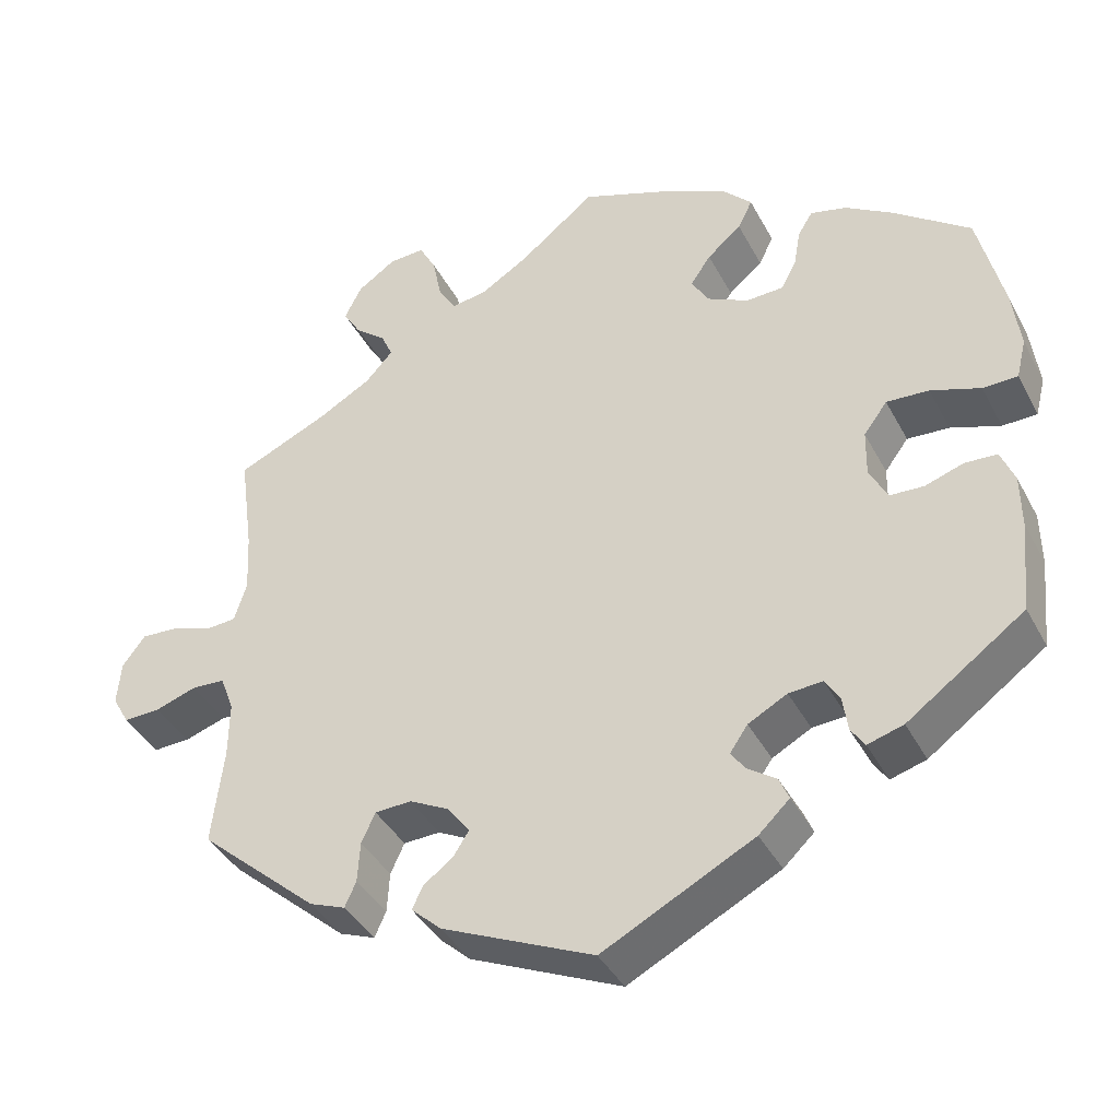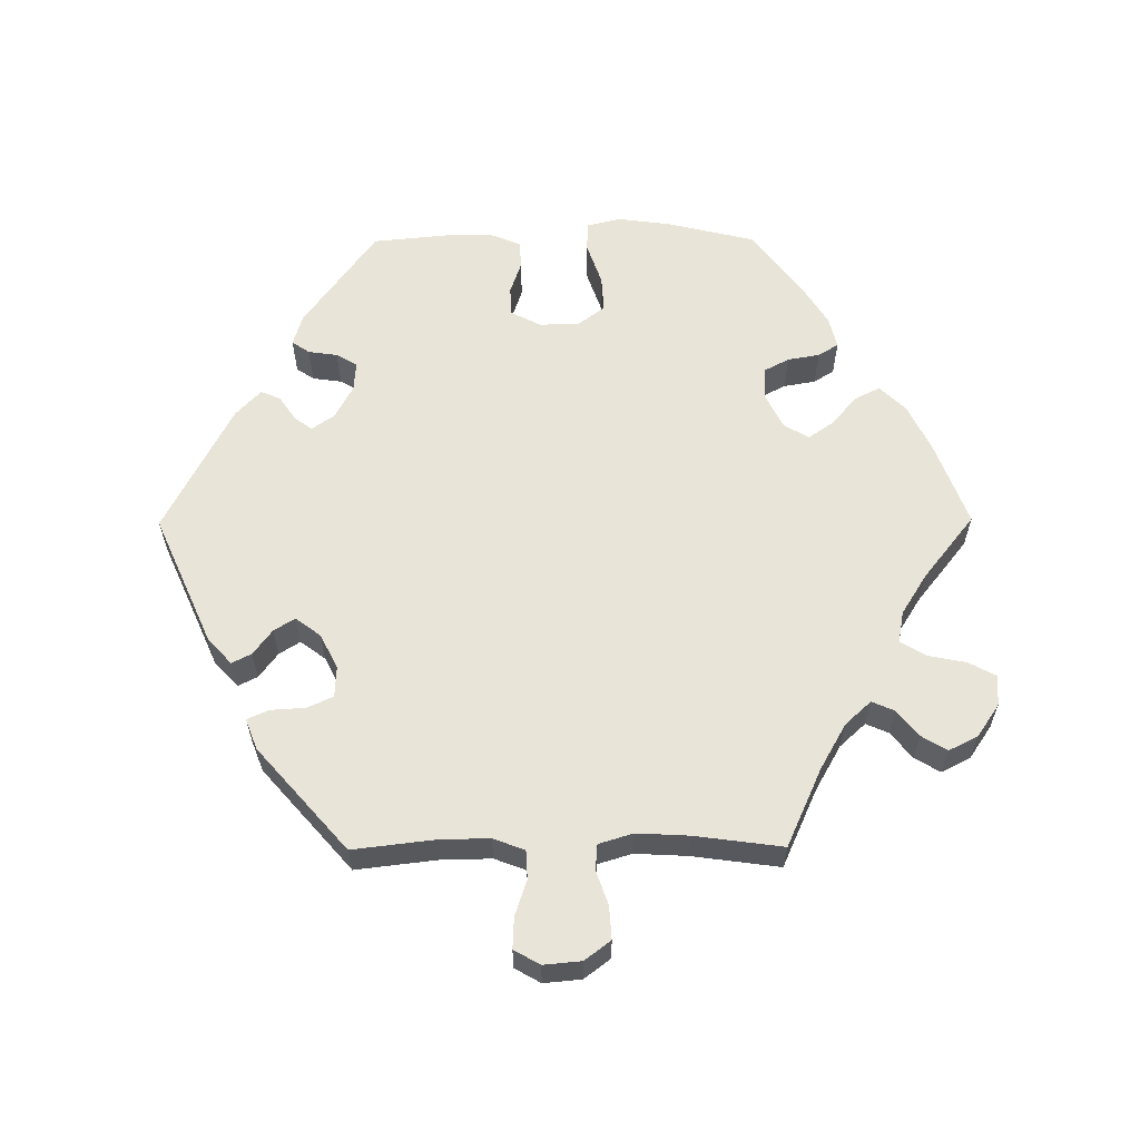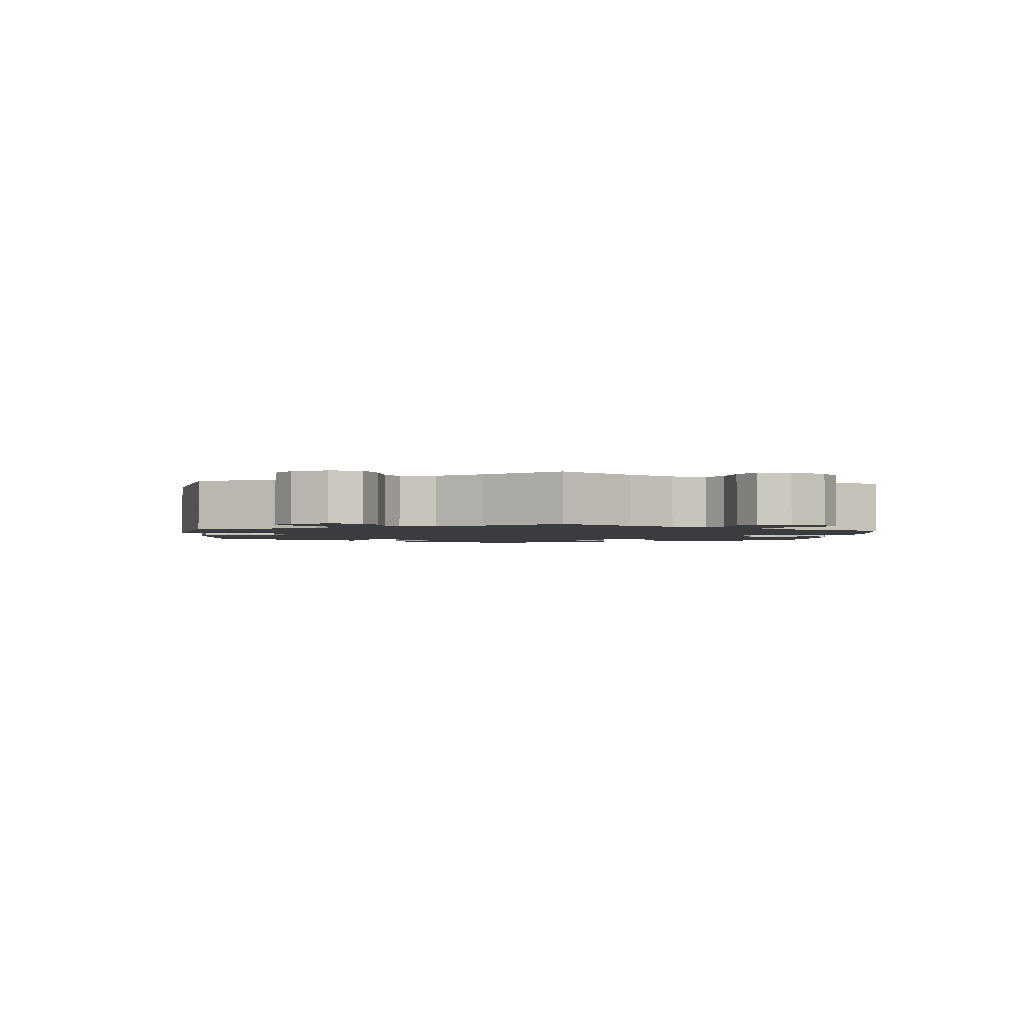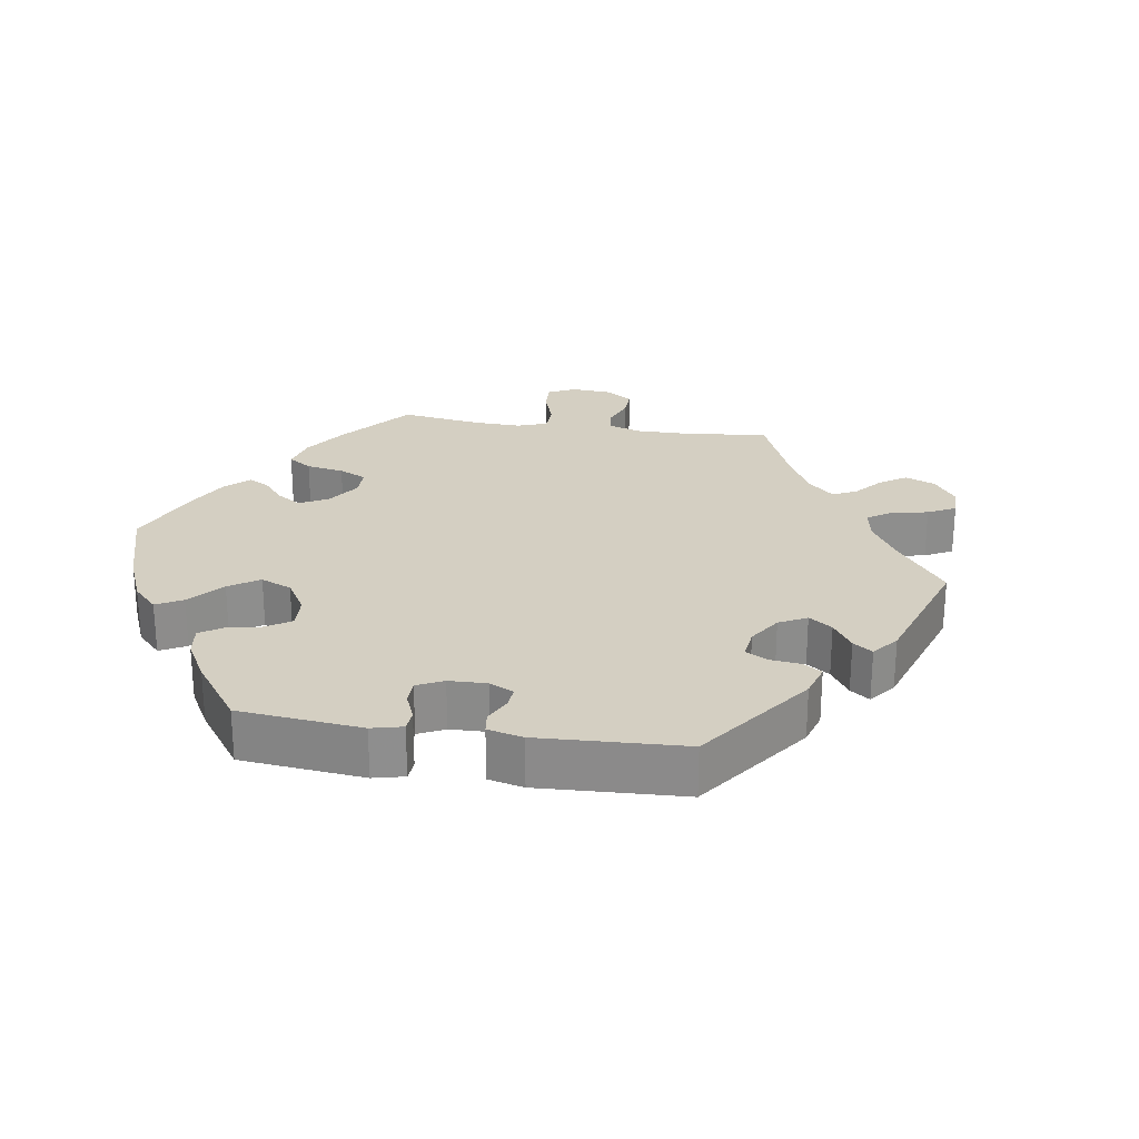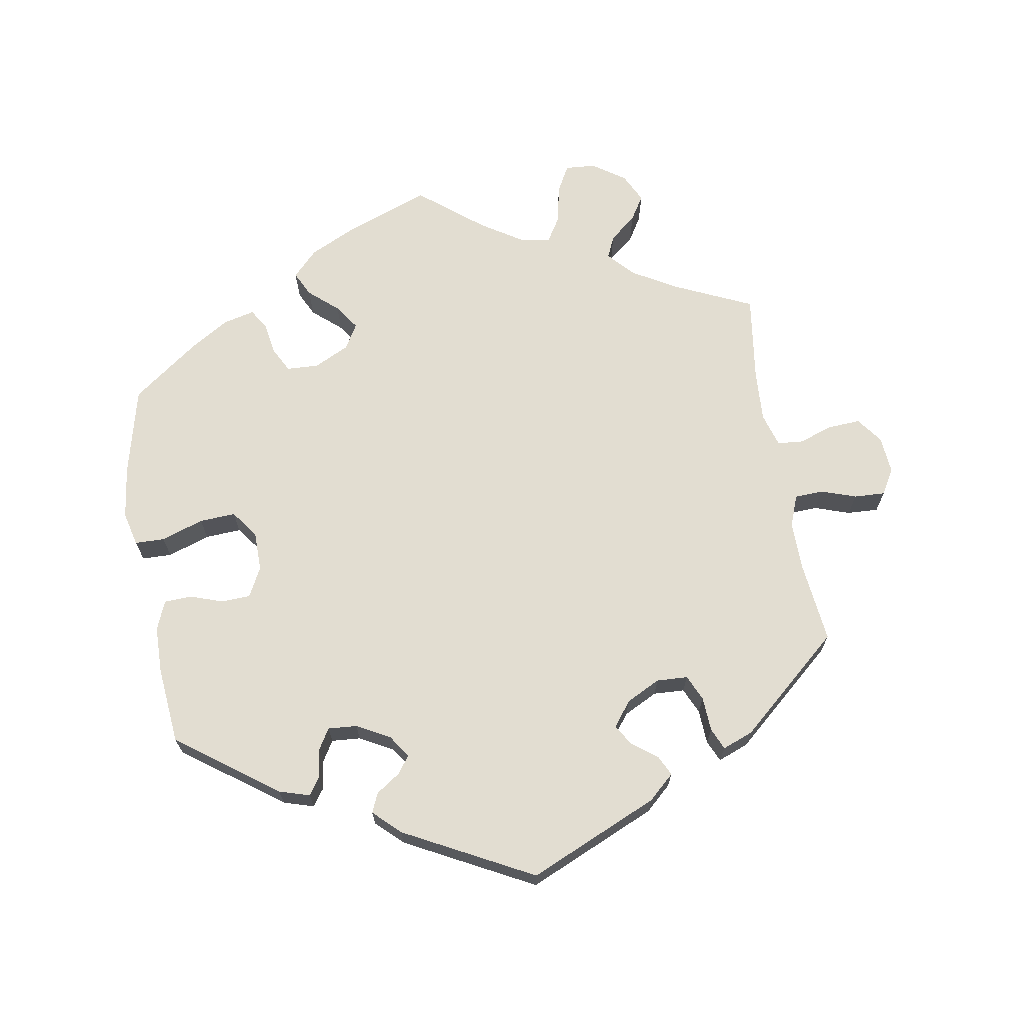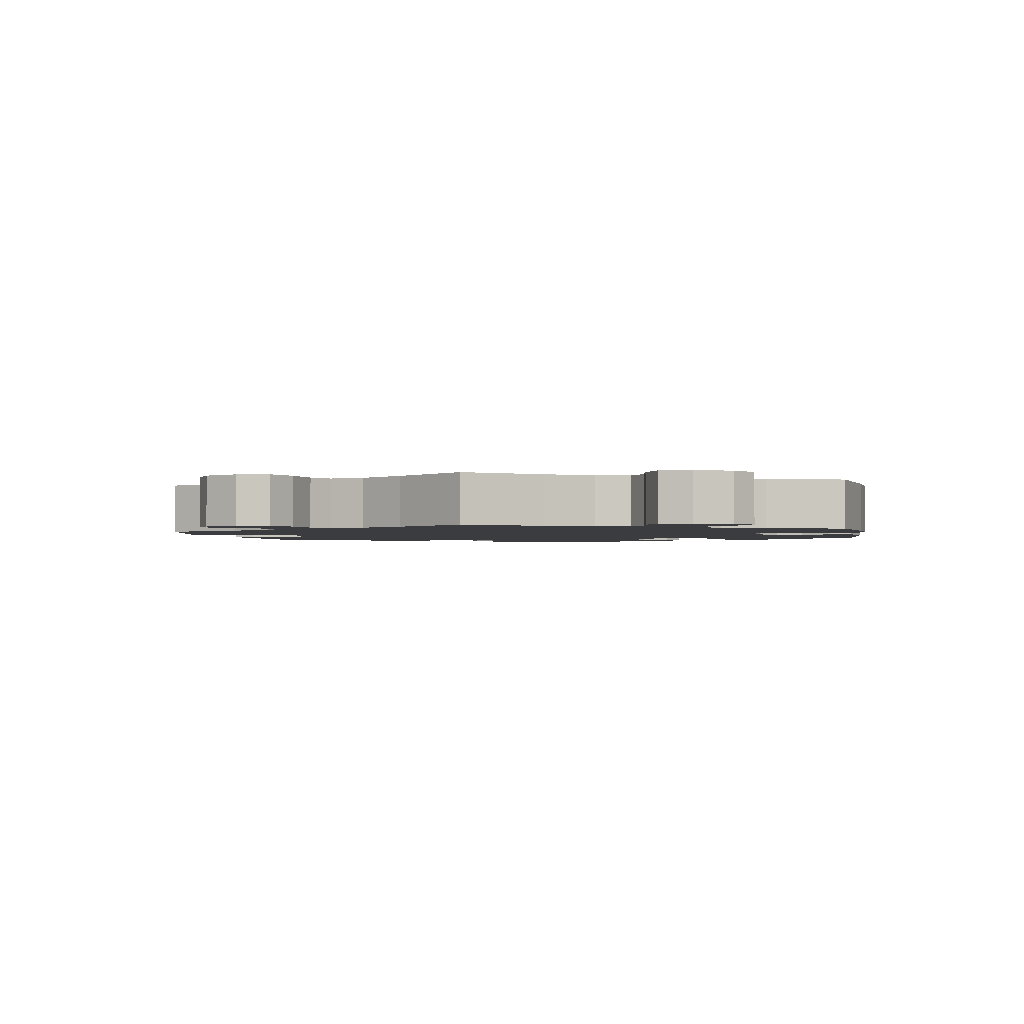
<metadata>
{"format":"obj","ext":"obj","renderer":"f3d","projection":"perspective","resolution":1024,"background":"white","views":[{"elev":-39.6,"azim":25.6,"up":"+Z"},{"elev":60.5,"azim":-90.4,"up":"+Y"},{"elev":-2.1,"azim":-64.7,"up":"+Y"},{"elev":25.4,"azim":158.8,"up":"+Y"},{"elev":68.4,"azim":170.6,"up":"+Y"},{"elev":-2.0,"azim":-49.7,"up":"+Y"}]}
</metadata>
<code>
v 0.357 0.07 -0.392
v 0.313 0.07 -0.405
v 0.296 0.07 -0.38
v 0.29 0.07 -0.338
v 0.272 0.07 -0.308
v 0.23 0.07 -0.311
v 0.182 0.07 -0.337
v 0.16 0.07 -0.369
v 0.178 0.07 -0.394
v 0.213 0.07 -0.418
v 0.225 0.07 -0.446
v 0.187 0.07 -0.482
v 0.001 0.07 -0.578
v -0.186 0.07 -0.495
v -0.223 0.07 -0.461
v -0.209 0.07 -0.433
v -0.173 0.07 -0.406
v -0.154 0.07 -0.376
v -0.181 0.07 -0.34
v -0.23 0.07 -0.315
v -0.275 0.07 -0.317
v -0.292 0.07 -0.354
v -0.295 0.07 -0.404
v -0.309 0.07 -0.435
v -0.353 0.07 -0.418
v -0.5 0.07 -0.289
v -0.486 0.07 -0.171
v -0.485 0.07 -0.1
v -0.502 0.07 -0.055
v -0.543 0.07 -0.053
v -0.594 0.07 -0.07
v -0.639 0.07 -0.072
v -0.66 0.07 -0.035
v -0.655 0.07 0.019
v -0.627 0.07 0.056
v -0.58 0.07 0.053
v -0.531 0.07 0.036
v -0.494 0.07 0.039
v -0.479 0.07 0.088
v -0.483 0.07 0.163
v -0.5 0.07 0.289
v -0.387 0.07 0.34
v -0.322 0.07 0.377
v -0.288 0.07 0.414
v -0.302 0.07 0.446
v -0.34 0.07 0.477
v -0.362 0.07 0.513
v -0.341 0.07 0.555
v -0.294 0.07 0.587
v -0.25 0.07 0.59
v -0.229 0.07 0.551
v -0.218 0.07 0.496
v -0.196 0.07 0.46
v -0.151 0.07 0.468
v -0.092 0.07 0.505
v 0 0.07 0.578
v 0.121 0.07 0.533
v 0.189 0.07 0.5
v 0.225 0.07 0.463
v 0.207 0.07 0.427
v 0.165 0.07 0.391
v 0.14 0.07 0.355
v 0.161 0.07 0.319
v 0.212 0.07 0.294
v 0.258 0.07 0.296
v 0.277 0.07 0.332
v 0.285 0.07 0.378
v 0.303 0.07 0.407
v 0.348 0.07 0.396
v 0.406 0.07 0.36
v 0.5 0.07 0.29
v 0.531 0.07 0.162
v 0.541 0.07 0.086
v 0.529 0.07 0.037
v 0.486 0.07 0.036
v 0.425 0.07 0.057
v 0.373 0.07 0.06
v 0.344 0.07 0.021
v 0.343 0.07 -0.036
v 0.365 0.07 -0.079
v 0.407 0.07 -0.081
v 0.454 0.07 -0.065
v 0.494 0.07 -0.067
v 0.511 0.07 -0.109
v 0.512 0.07 -0.176
v 0.501 0.07 -0.288
v 0.357 0 -0.392
v 0.313 0 -0.405
v 0.296 0 -0.38
v 0.29 0 -0.338
v 0.272 0 -0.308
v 0.23 0 -0.311
v 0.182 0 -0.337
v 0.16 0 -0.369
v 0.178 0 -0.394
v 0.213 0 -0.418
v 0.225 0 -0.446
v 0.187 0 -0.482
v 0.001 0 -0.578
v -0.186 0 -0.495
v -0.223 0 -0.461
v -0.209 0 -0.433
v -0.173 0 -0.406
v -0.154 0 -0.376
v -0.181 0 -0.34
v -0.23 0 -0.315
v -0.275 0 -0.317
v -0.292 0 -0.354
v -0.295 0 -0.404
v -0.309 0 -0.435
v -0.353 0 -0.418
v -0.5 0 -0.289
v -0.486 0 -0.171
v -0.485 0 -0.1
v -0.502 0 -0.055
v -0.543 0 -0.053
v -0.594 0 -0.07
v -0.639 0 -0.072
v -0.66 0 -0.035
v -0.655 0 0.019
v -0.627 0 0.056
v -0.58 0 0.053
v -0.531 0 0.036
v -0.494 0 0.039
v -0.479 0 0.088
v -0.483 0 0.163
v -0.5 0 0.289
v -0.387 0 0.34
v -0.322 0 0.377
v -0.288 0 0.414
v -0.302 0 0.446
v -0.34 0 0.477
v -0.362 0 0.513
v -0.341 0 0.555
v -0.294 0 0.587
v -0.25 0 0.59
v -0.229 0 0.551
v -0.218 0 0.496
v -0.196 0 0.46
v -0.151 0 0.468
v -0.092 0 0.505
v 0 0 0.578
v 0.121 0 0.533
v 0.189 0 0.5
v 0.225 0 0.463
v 0.207 0 0.427
v 0.165 0 0.391
v 0.14 0 0.355
v 0.161 0 0.319
v 0.212 0 0.294
v 0.258 0 0.296
v 0.277 0 0.332
v 0.285 0 0.378
v 0.303 0 0.407
v 0.348 0 0.396
v 0.406 0 0.36
v 0.5 0 0.29
v 0.531 0 0.162
v 0.541 0 0.086
v 0.529 0 0.037
v 0.486 0 0.036
v 0.425 0 0.057
v 0.373 0 0.06
v 0.344 0 0.021
v 0.343 0 -0.036
v 0.365 0 -0.079
v 0.407 0 -0.081
v 0.454 0 -0.065
v 0.494 0 -0.067
v 0.511 0 -0.109
v 0.512 0 -0.176
v 0.501 0 -0.288
f 81 82 83 84
f 80 81 84 85
f 73 74 75 76
f 73 76 77
f 72 73 77
f 71 72 77
f 70 71 77 78
f 66 67 68 69
f 65 66 69 70
f 58 59 60 61
f 58 61 62
f 55 56 57 58
f 54 55 58 62
f 53 54 62 63
f 49 50 51 52
f 49 52 53
f 48 49 53
f 45 46 47 48
f 44 45 48 53
f 43 44 53 63
f 40 41 42
f 39 40 42 43
f 38 39 43 63
f 34 35 36 37
f 34 37 38
f 33 34 38
f 30 31 32 33
f 29 30 33 38
f 28 29 38 63
f 24 25 26 27
f 22 23 24 27
f 21 22 27 28
f 20 21 28 63
f 14 15 16 17
f 14 17 18
f 13 14 18
f 12 13 18 19
f 9 10 11 12
f 8 9 12 19
f 1 2 3 4
f 1 4 5
f 80 85 86 1
f 65 70 78
f 64 65 78 79
f 63 64 79
f 7 8 19 20
f 6 7 20 63
f 5 6 63 79
f 1 5 79 80
f 170 169 168 167
f 171 170 167 166
f 162 161 160 159
f 163 162 159
f 163 159 158
f 163 158 157
f 164 163 157 156
f 155 154 153 152
f 156 155 152 151
f 147 146 145 144
f 148 147 144
f 144 143 142 141
f 148 144 141 140
f 149 148 140 139
f 138 137 136 135
f 139 138 135
f 139 135 134
f 134 133 132 131
f 139 134 131 130
f 149 139 130 129
f 128 127 126
f 129 128 126 125
f 149 129 125 124
f 123 122 121 120
f 124 123 120
f 124 120 119
f 119 118 117 116
f 124 119 116 115
f 149 124 115 114
f 113 112 111 110
f 113 110 109 108
f 114 113 108 107
f 149 114 107 106
f 103 102 101 100
f 104 103 100
f 104 100 99
f 105 104 99 98
f 98 97 96 95
f 105 98 95 94
f 90 89 88 87
f 91 90 87
f 87 172 171 166
f 164 156 151
f 165 164 151 150
f 165 150 149
f 106 105 94 93
f 149 106 93 92
f 165 149 92 91
f 166 165 91 87
f 1 87 88 2
f 2 88 89 3
f 3 89 90 4
f 4 90 91 5
f 5 91 92 6
f 6 92 93 7
f 7 93 94 8
f 8 94 95 9
f 9 95 96 10
f 10 96 97 11
f 11 97 98 12
f 12 98 99 13
f 13 99 100 14
f 14 100 101 15
f 15 101 102 16
f 16 102 103 17
f 17 103 104 18
f 18 104 105 19
f 19 105 106 20
f 20 106 107 21
f 21 107 108 22
f 22 108 109 23
f 23 109 110 24
f 24 110 111 25
f 25 111 112 26
f 26 112 113 27
f 27 113 114 28
f 28 114 115 29
f 29 115 116 30
f 30 116 117 31
f 31 117 118 32
f 32 118 119 33
f 33 119 120 34
f 34 120 121 35
f 35 121 122 36
f 36 122 123 37
f 37 123 124 38
f 38 124 125 39
f 39 125 126 40
f 40 126 127 41
f 41 127 128 42
f 42 128 129 43
f 43 129 130 44
f 44 130 131 45
f 45 131 132 46
f 46 132 133 47
f 47 133 134 48
f 48 134 135 49
f 49 135 136 50
f 50 136 137 51
f 51 137 138 52
f 52 138 139 53
f 53 139 140 54
f 54 140 141 55
f 55 141 142 56
f 56 142 143 57
f 57 143 144 58
f 58 144 145 59
f 59 145 146 60
f 60 146 147 61
f 61 147 148 62
f 62 148 149 63
f 63 149 150 64
f 64 150 151 65
f 65 151 152 66
f 66 152 153 67
f 67 153 154 68
f 68 154 155 69
f 69 155 156 70
f 70 156 157 71
f 71 157 158 72
f 72 158 159 73
f 73 159 160 74
f 74 160 161 75
f 75 161 162 76
f 76 162 163 77
f 77 163 164 78
f 78 164 165 79
f 79 165 166 80
f 80 166 167 81
f 81 167 168 82
f 82 168 169 83
f 83 169 170 84
f 84 170 171 85
f 85 171 172 86
f 86 172 87 1

</code>
